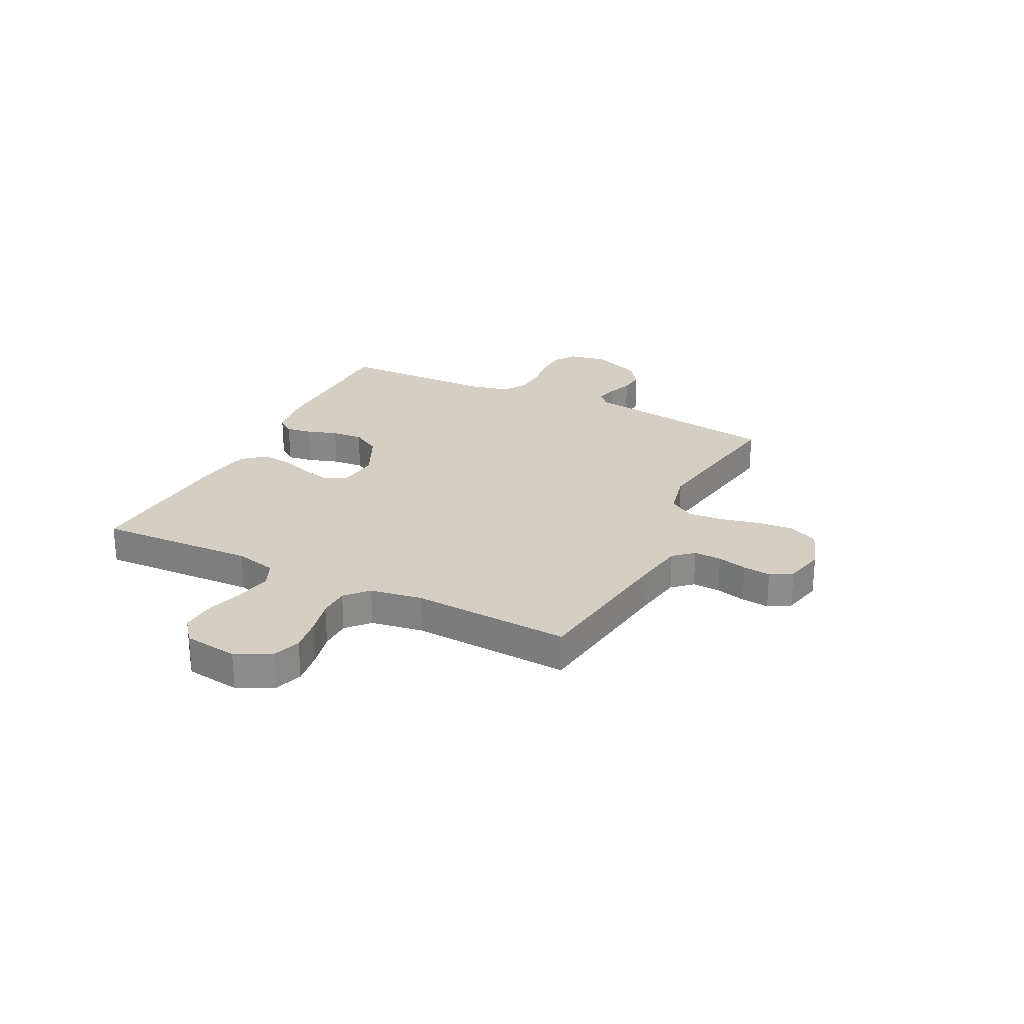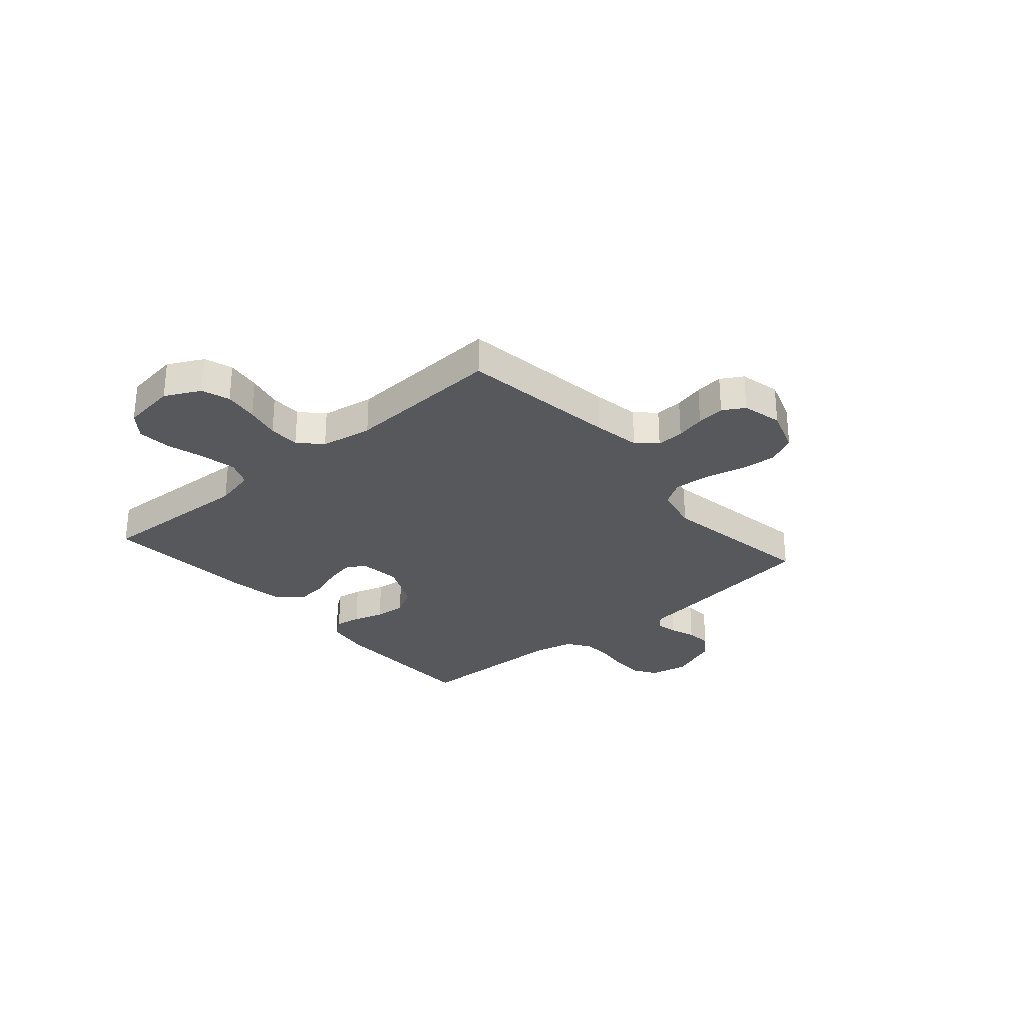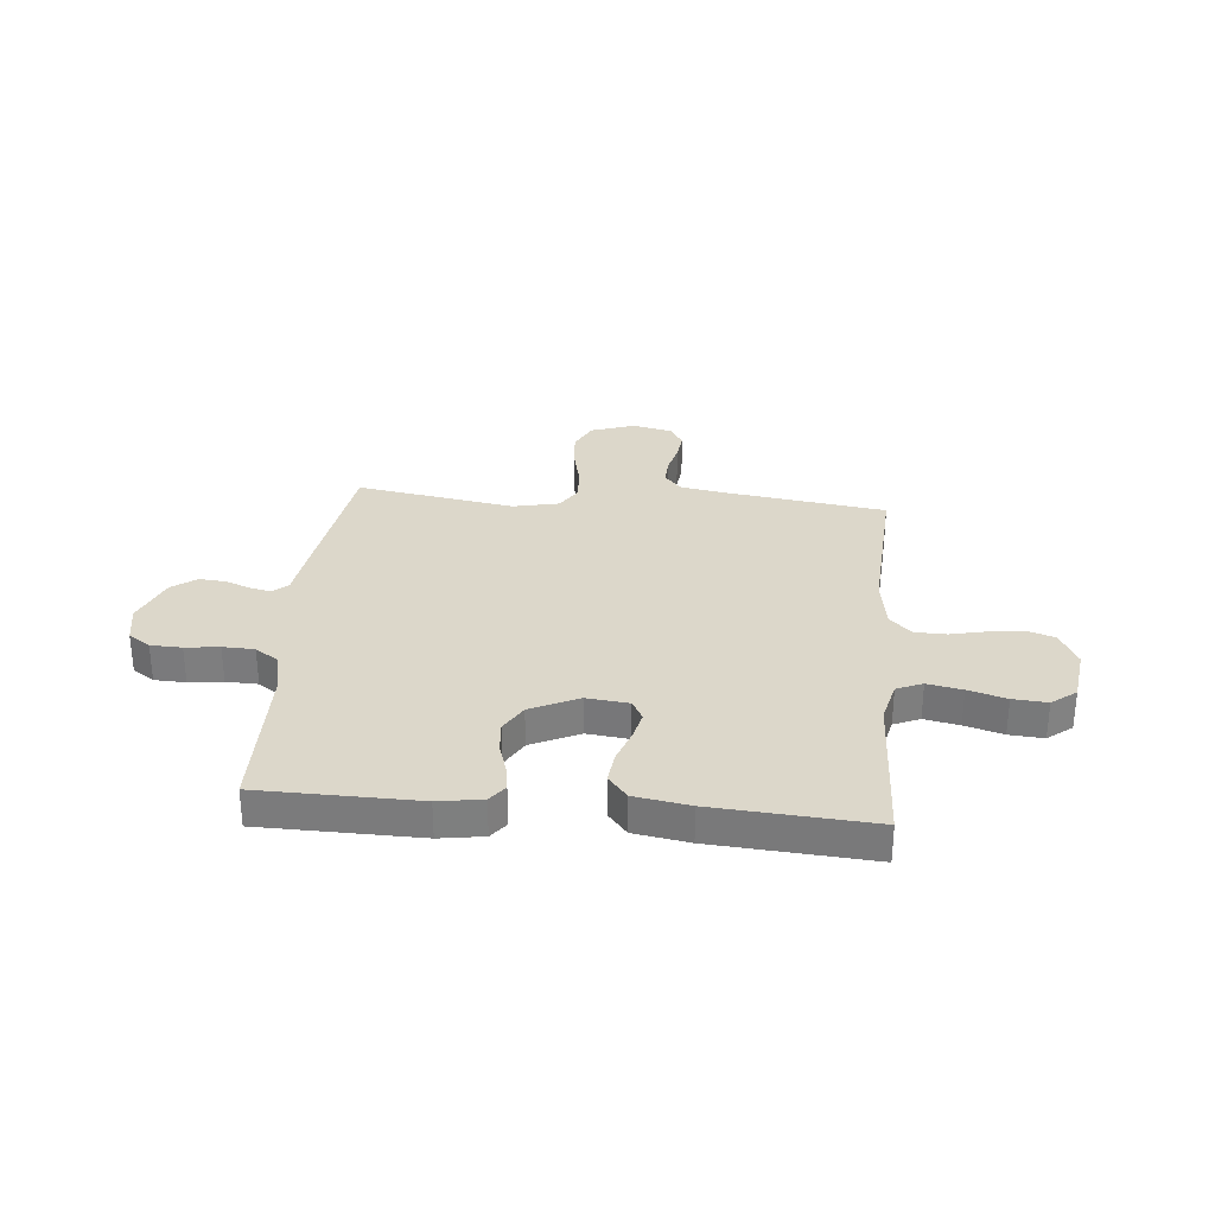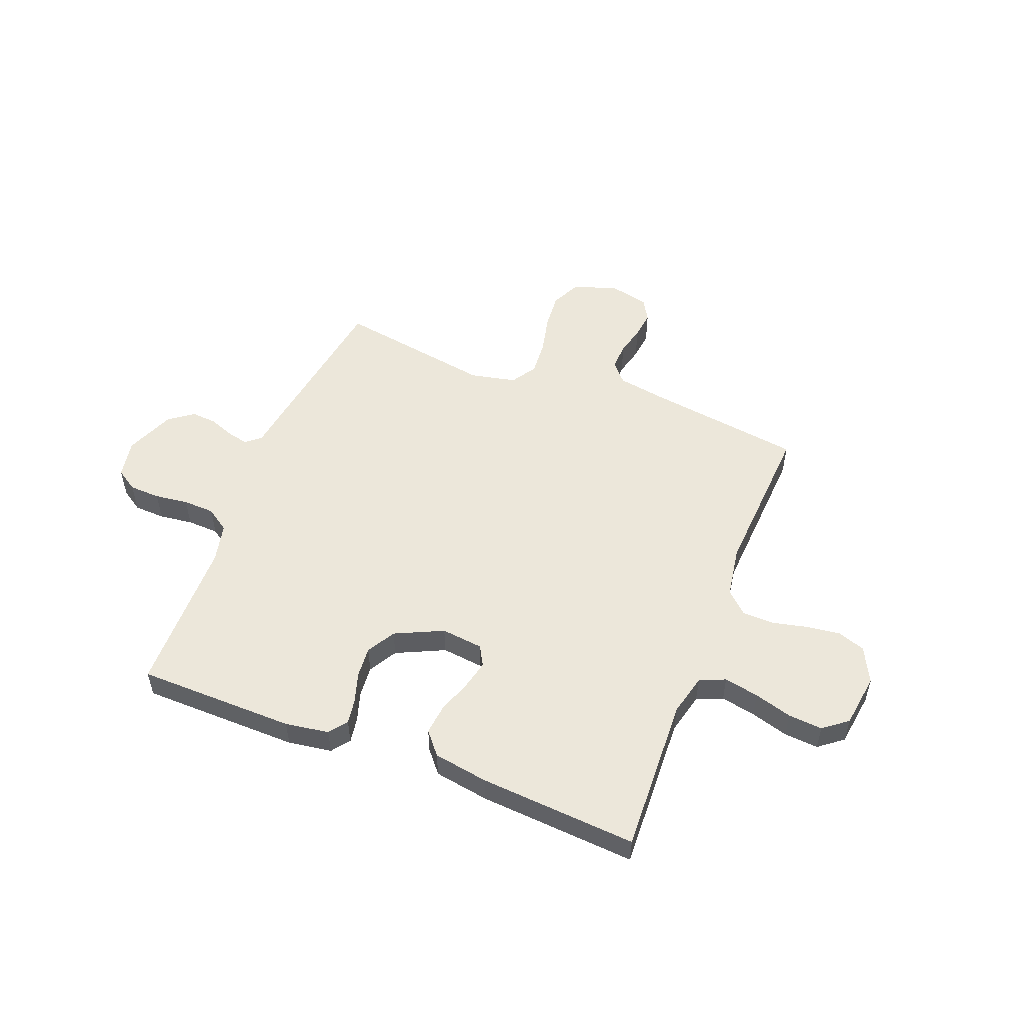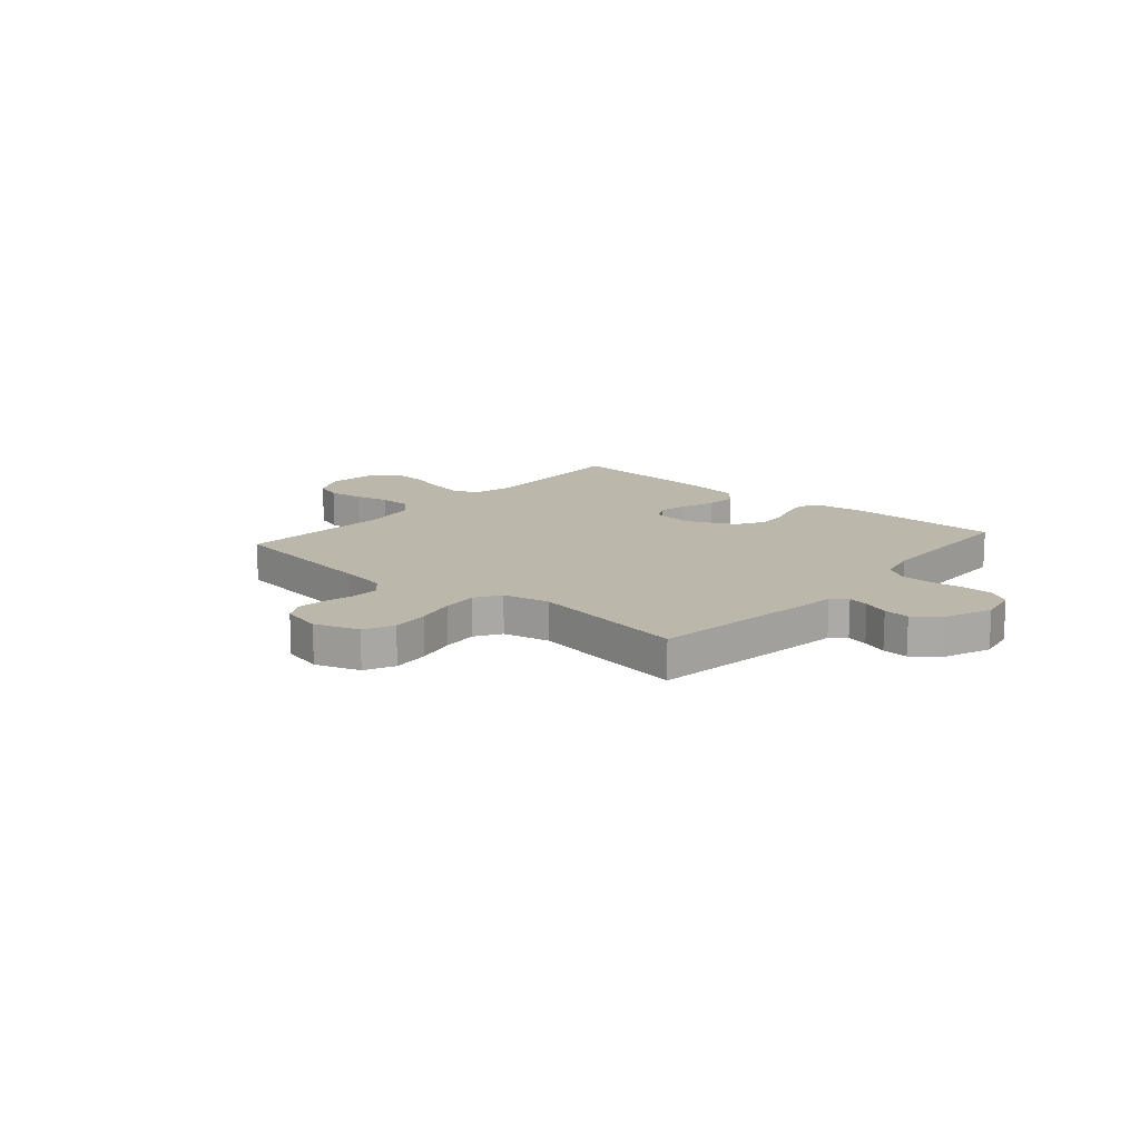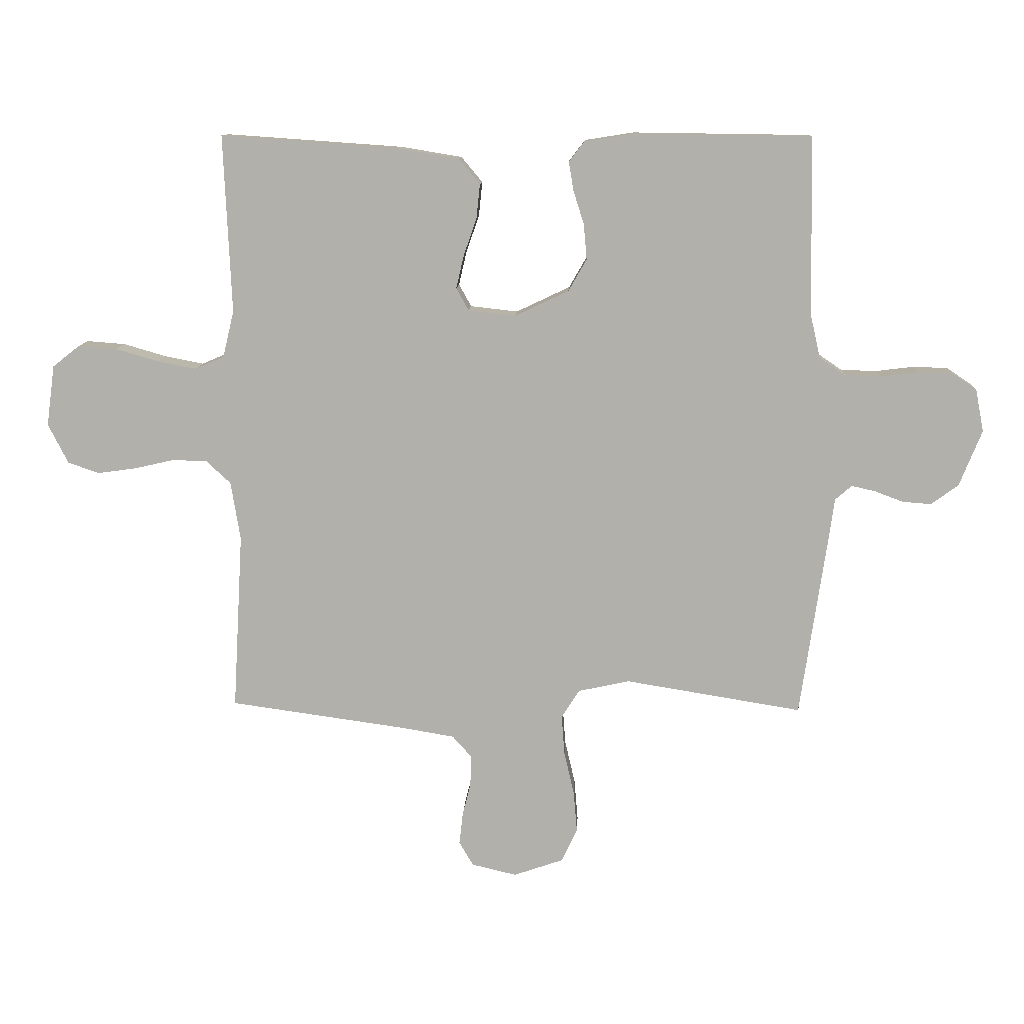
<metadata>
{"format":"obj","ext":"obj","renderer":"f3d","projection":"perspective","resolution":1024,"background":"white","views":[{"elev":25.7,"azim":116.4,"up":"+Y"},{"elev":-28.7,"azim":130.8,"up":"+Y"},{"elev":30.7,"azim":5.3,"up":"+Y"},{"elev":52.6,"azim":21.4,"up":"+Y"},{"elev":14.2,"azim":-139.1,"up":"+Y"},{"elev":11.1,"azim":-177.4,"up":"+Z"}]}
</metadata>
<code>
v 0.5 0.07 -0.5
v 0.2 0.07 -0.542
v 0.111 0.07 -0.557
v 0.078 0.07 -0.594
v 0.08 0.07 -0.646
v 0.094 0.07 -0.702
v 0.1 0.07 -0.755
v 0.076 0.07 -0.796
v 0 0.07 -0.814
v -0.084 0.07 -0.785
v -0.111 0.07 -0.729
v -0.105 0.07 -0.659
v -0.088 0.07 -0.585
v -0.083 0.07 -0.518
v -0.113 0.07 -0.47
v -0.2 0.07 -0.451
v -0.5 0.07 -0.5
v -0.544 0.07 -0.2
v -0.555 0.07 -0.121
v -0.583 0.07 -0.097
v -0.623 0.07 -0.106
v -0.671 0.07 -0.124
v -0.72 0.07 -0.128
v -0.766 0.07 -0.094
v -0.804 0.07 0
v -0.79 0.07 0.073
v -0.749 0.07 0.1
v -0.69 0.07 0.102
v -0.626 0.07 0.094
v -0.566 0.07 0.096
v -0.522 0.07 0.126
v -0.505 0.07 0.2
v -0.5 0.07 0.5
v -0.2 0.07 0.504
v -0.117 0.07 0.491
v -0.091 0.07 0.457
v -0.099 0.07 0.408
v -0.117 0.07 0.351
v -0.122 0.07 0.292
v -0.091 0.07 0.238
v 0 0.07 0.195
v 0.08 0.07 0.204
v 0.101 0.07 0.242
v 0.088 0.07 0.298
v 0.066 0.07 0.361
v 0.06 0.07 0.419
v 0.096 0.07 0.462
v 0.2 0.07 0.479
v 0.5 0.07 0.5
v 0.487 0.07 0.2
v 0.506 0.07 0.121
v 0.555 0.07 0.1
v 0.621 0.07 0.113
v 0.693 0.07 0.134
v 0.758 0.07 0.139
v 0.804 0.07 0.103
v 0.818 0.07 0
v 0.784 0.07 -0.067
v 0.731 0.07 -0.085
v 0.666 0.07 -0.076
v 0.6 0.07 -0.061
v 0.541 0.07 -0.062
v 0.499 0.07 -0.101
v 0.483 0.07 -0.2
v 0.5 0 -0.5
v 0.2 0 -0.542
v 0.111 0 -0.557
v 0.078 0 -0.594
v 0.08 0 -0.646
v 0.094 0 -0.702
v 0.1 0 -0.755
v 0.076 0 -0.796
v 0 0 -0.814
v -0.084 0 -0.785
v -0.111 0 -0.729
v -0.105 0 -0.659
v -0.088 0 -0.585
v -0.083 0 -0.518
v -0.113 0 -0.47
v -0.2 0 -0.451
v -0.5 0 -0.5
v -0.544 0 -0.2
v -0.555 0 -0.121
v -0.583 0 -0.097
v -0.623 0 -0.106
v -0.671 0 -0.124
v -0.72 0 -0.128
v -0.766 0 -0.094
v -0.804 0 0
v -0.79 0 0.073
v -0.749 0 0.1
v -0.69 0 0.102
v -0.626 0 0.094
v -0.566 0 0.096
v -0.522 0 0.126
v -0.505 0 0.2
v -0.5 0 0.5
v -0.2 0 0.504
v -0.117 0 0.491
v -0.091 0 0.457
v -0.099 0 0.408
v -0.117 0 0.351
v -0.122 0 0.292
v -0.091 0 0.238
v 0 0 0.195
v 0.08 0 0.204
v 0.101 0 0.242
v 0.088 0 0.298
v 0.066 0 0.361
v 0.06 0 0.419
v 0.096 0 0.462
v 0.2 0 0.479
v 0.5 0 0.5
v 0.487 0 0.2
v 0.506 0 0.121
v 0.555 0 0.1
v 0.621 0 0.113
v 0.693 0 0.134
v 0.758 0 0.139
v 0.804 0 0.103
v 0.818 0 0
v 0.784 0 -0.067
v 0.731 0 -0.085
v 0.666 0 -0.076
v 0.6 0 -0.061
v 0.541 0 -0.062
v 0.499 0 -0.101
v 0.483 0 -0.2
f 58 59 60 61
f 56 57 58 61
f 56 61 62
f 53 54 55 56
f 52 53 56 62
f 51 52 62 63
f 47 48 49 50
f 44 45 46 47
f 43 44 47 50
f 42 43 50 51
f 35 36 37 38
f 35 38 39
f 32 33 34 35
f 31 32 35 39
f 30 31 39 40
f 26 27 28 29
f 26 29 30
f 25 26 30
f 21 22 23 24
f 20 21 24 25
f 16 17 18 19
f 15 16 19
f 15 19 20
f 10 11 12 13
f 10 13 14
f 9 10 14
f 8 9 14
f 5 6 7 8
f 4 5 8 14
f 3 4 14 15
f 64 1 2
f 41 42 51 63
f 20 25 30 40
f 40 41 63 64
f 15 20 40 64
f 2 3 15 64
f 125 124 123 122
f 125 122 121 120
f 126 125 120
f 120 119 118 117
f 126 120 117 116
f 127 126 116 115
f 114 113 112 111
f 111 110 109 108
f 114 111 108 107
f 115 114 107 106
f 102 101 100 99
f 103 102 99
f 99 98 97 96
f 103 99 96 95
f 104 103 95 94
f 93 92 91 90
f 94 93 90
f 94 90 89
f 88 87 86 85
f 89 88 85 84
f 83 82 81 80
f 83 80 79
f 84 83 79
f 77 76 75 74
f 78 77 74
f 78 74 73
f 78 73 72
f 72 71 70 69
f 78 72 69 68
f 79 78 68 67
f 66 65 128
f 127 115 106 105
f 104 94 89 84
f 128 127 105 104
f 128 104 84 79
f 128 79 67 66
f 1 65 66 2
f 2 66 67 3
f 3 67 68 4
f 4 68 69 5
f 5 69 70 6
f 6 70 71 7
f 7 71 72 8
f 8 72 73 9
f 9 73 74 10
f 10 74 75 11
f 11 75 76 12
f 12 76 77 13
f 13 77 78 14
f 14 78 79 15
f 15 79 80 16
f 16 80 81 17
f 17 81 82 18
f 18 82 83 19
f 19 83 84 20
f 20 84 85 21
f 21 85 86 22
f 22 86 87 23
f 23 87 88 24
f 24 88 89 25
f 25 89 90 26
f 26 90 91 27
f 27 91 92 28
f 28 92 93 29
f 29 93 94 30
f 30 94 95 31
f 31 95 96 32
f 32 96 97 33
f 33 97 98 34
f 34 98 99 35
f 35 99 100 36
f 36 100 101 37
f 37 101 102 38
f 38 102 103 39
f 39 103 104 40
f 40 104 105 41
f 41 105 106 42
f 42 106 107 43
f 43 107 108 44
f 44 108 109 45
f 45 109 110 46
f 46 110 111 47
f 47 111 112 48
f 48 112 113 49
f 49 113 114 50
f 50 114 115 51
f 51 115 116 52
f 52 116 117 53
f 53 117 118 54
f 54 118 119 55
f 55 119 120 56
f 56 120 121 57
f 57 121 122 58
f 58 122 123 59
f 59 123 124 60
f 60 124 125 61
f 61 125 126 62
f 62 126 127 63
f 63 127 128 64
f 64 128 65 1

</code>
